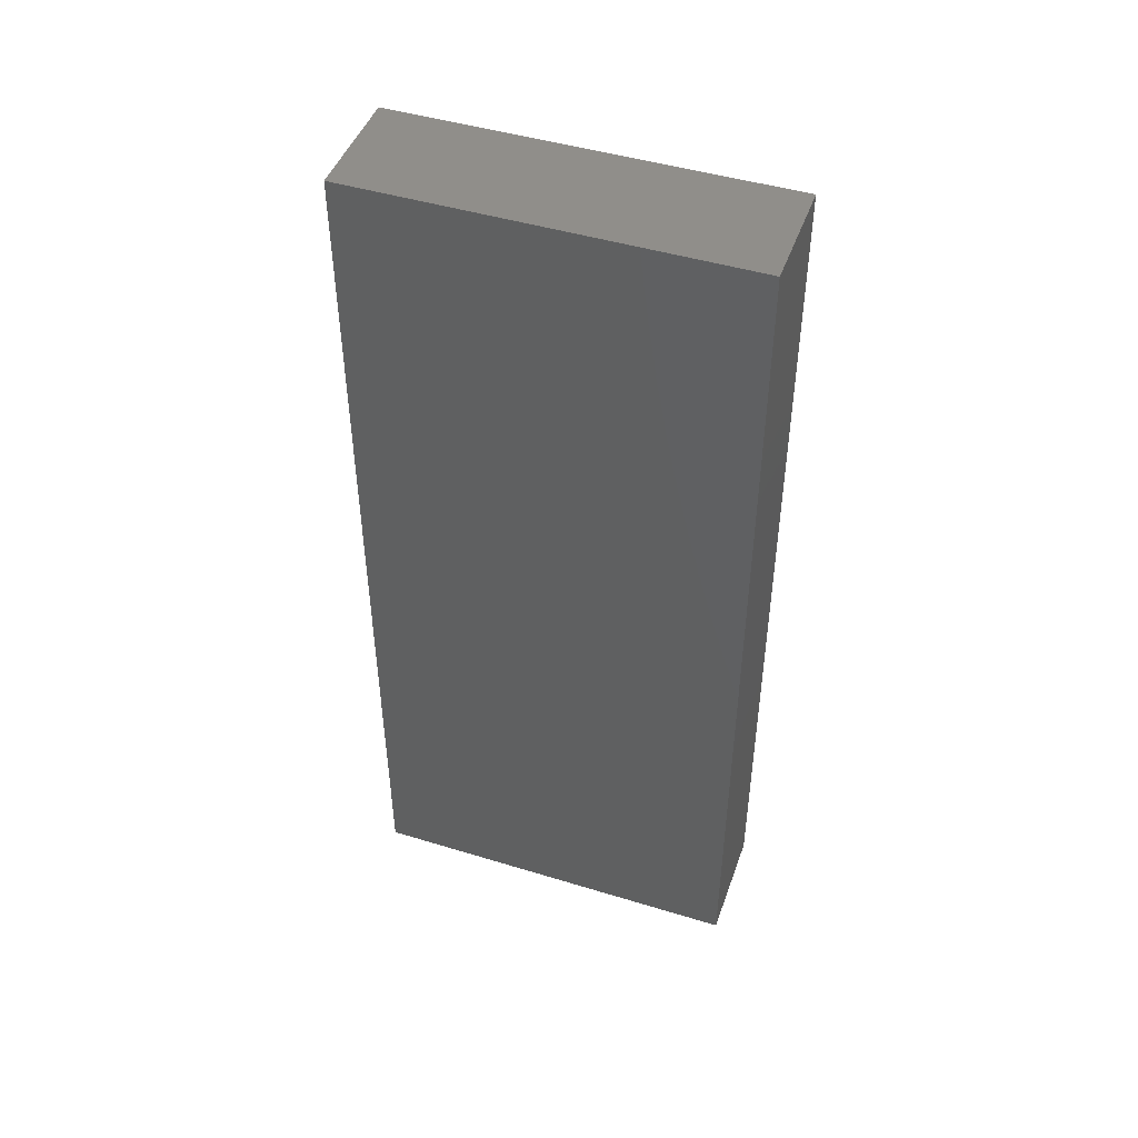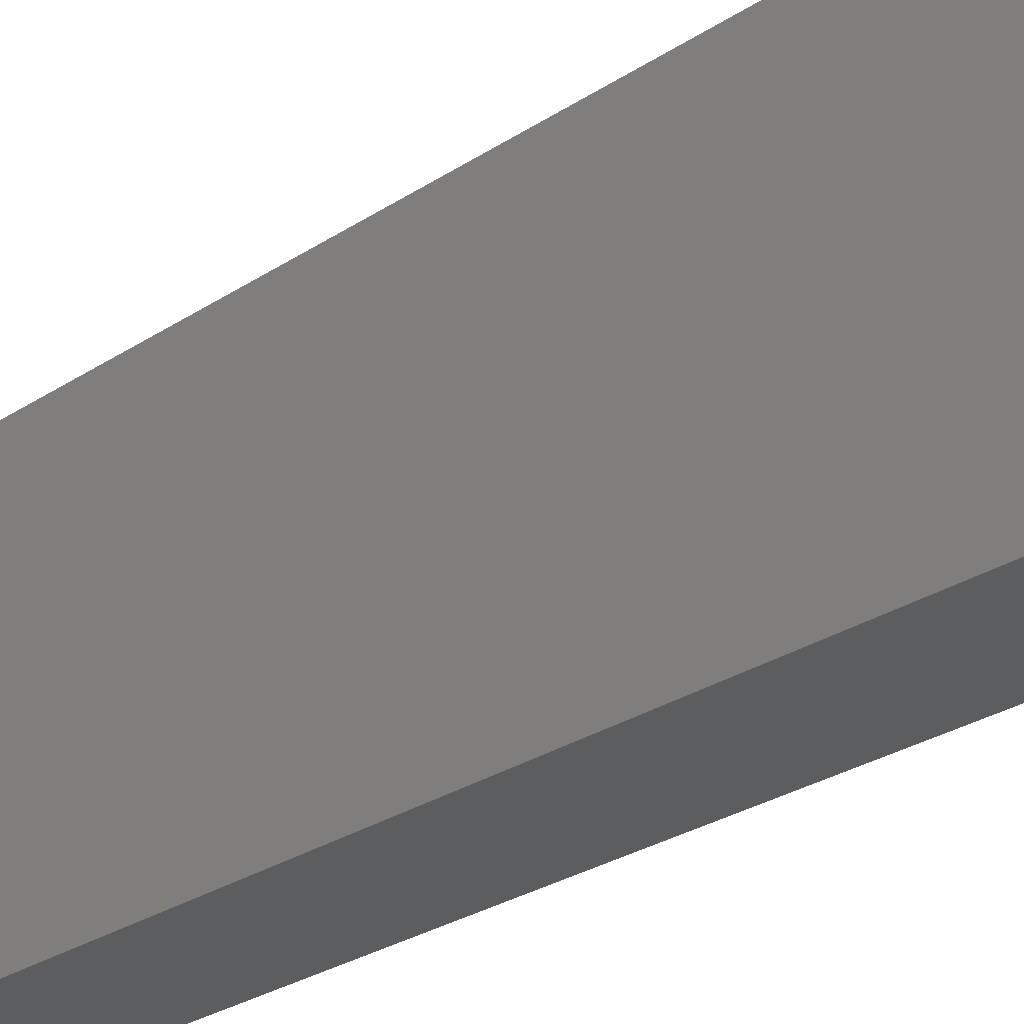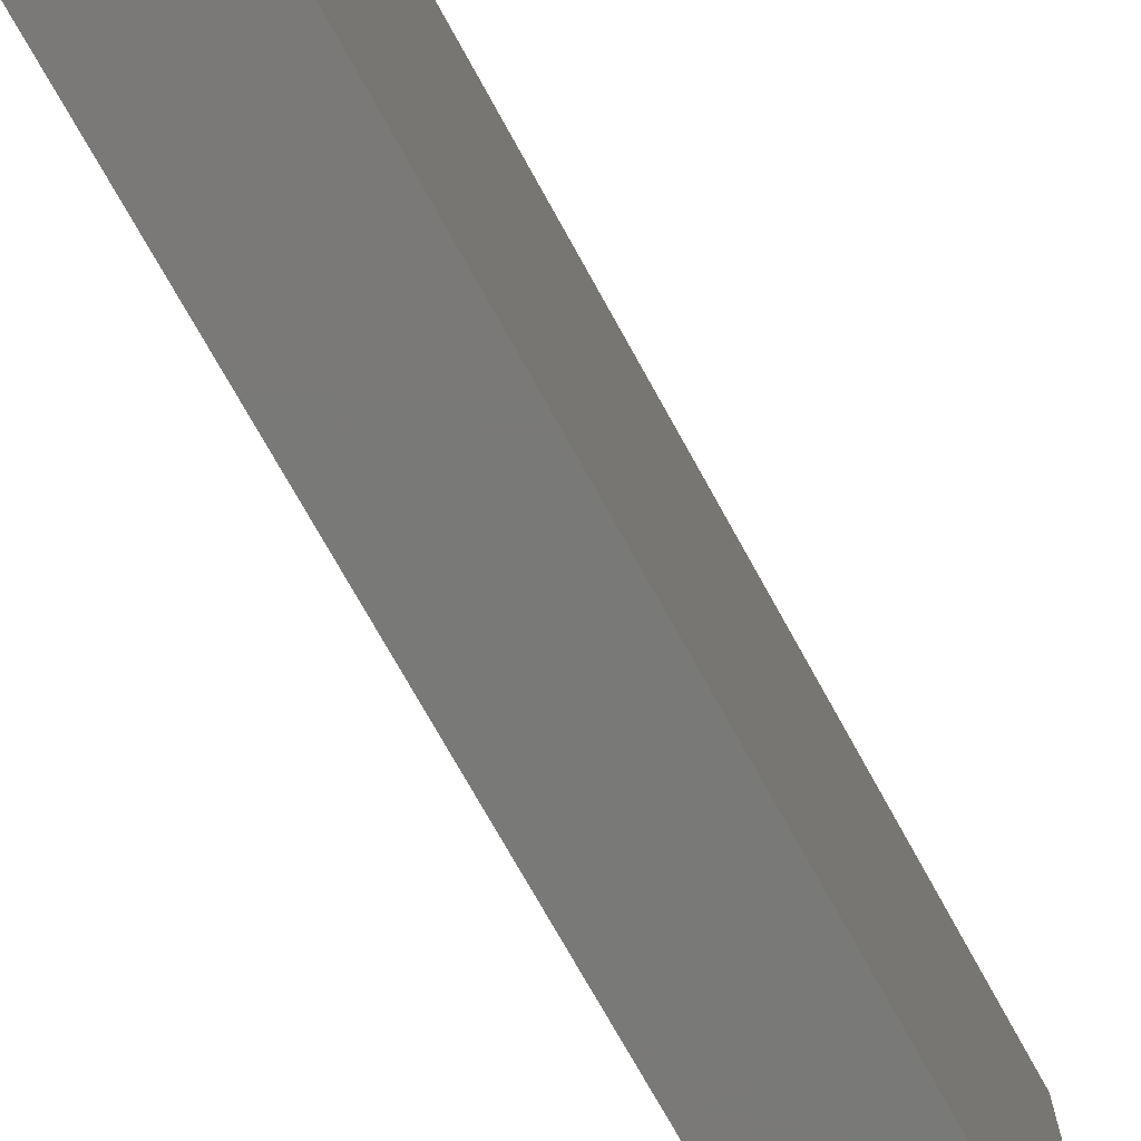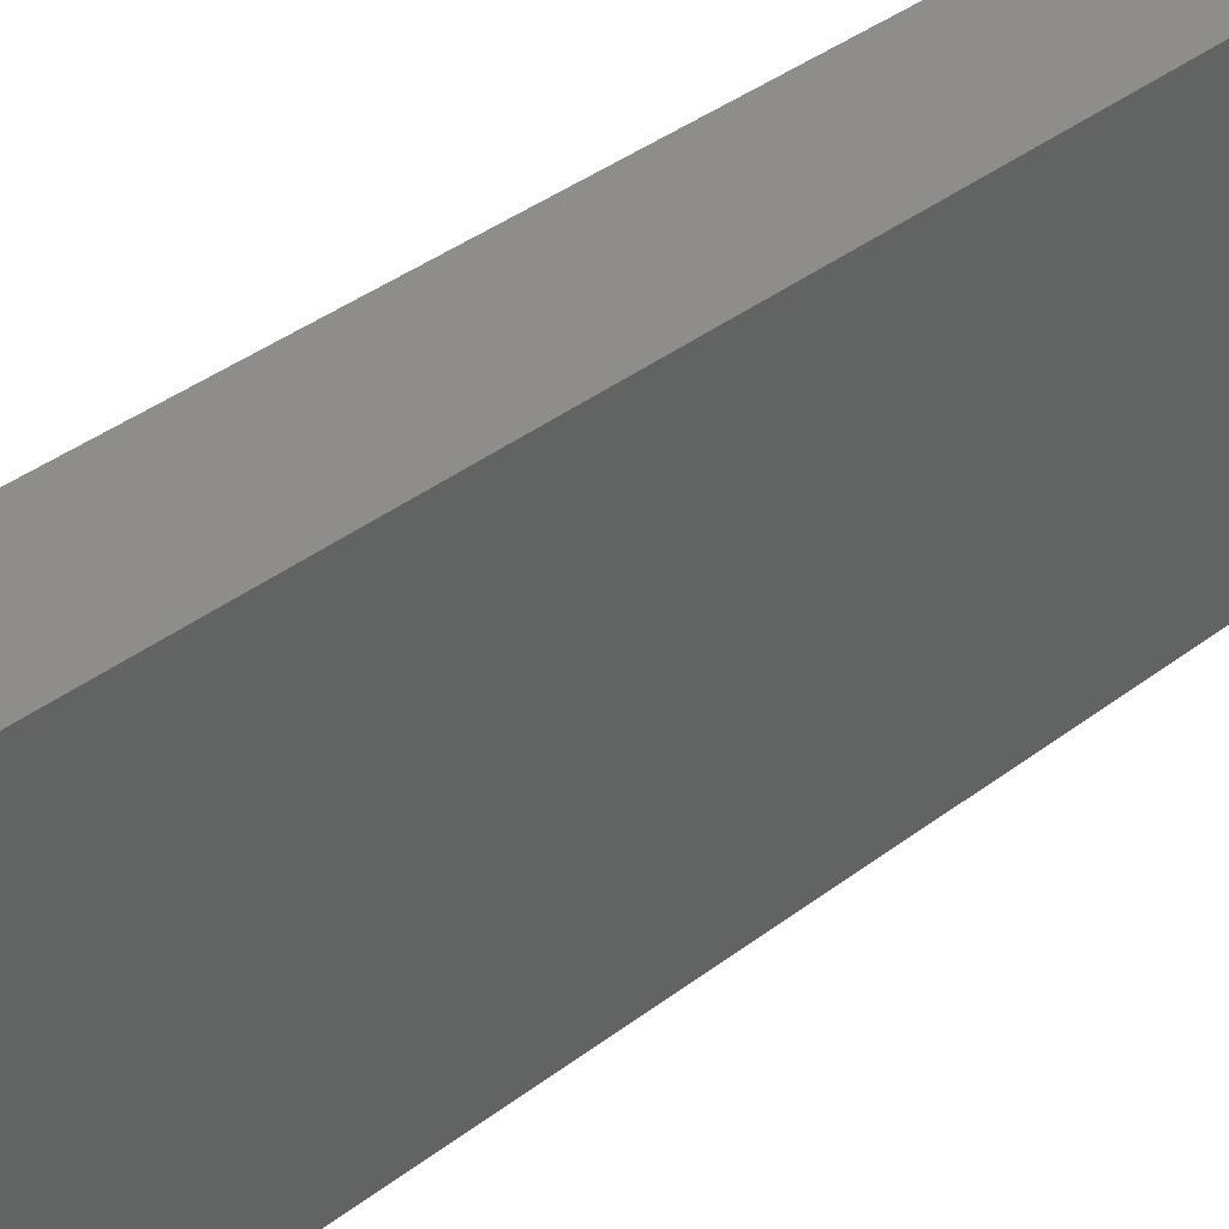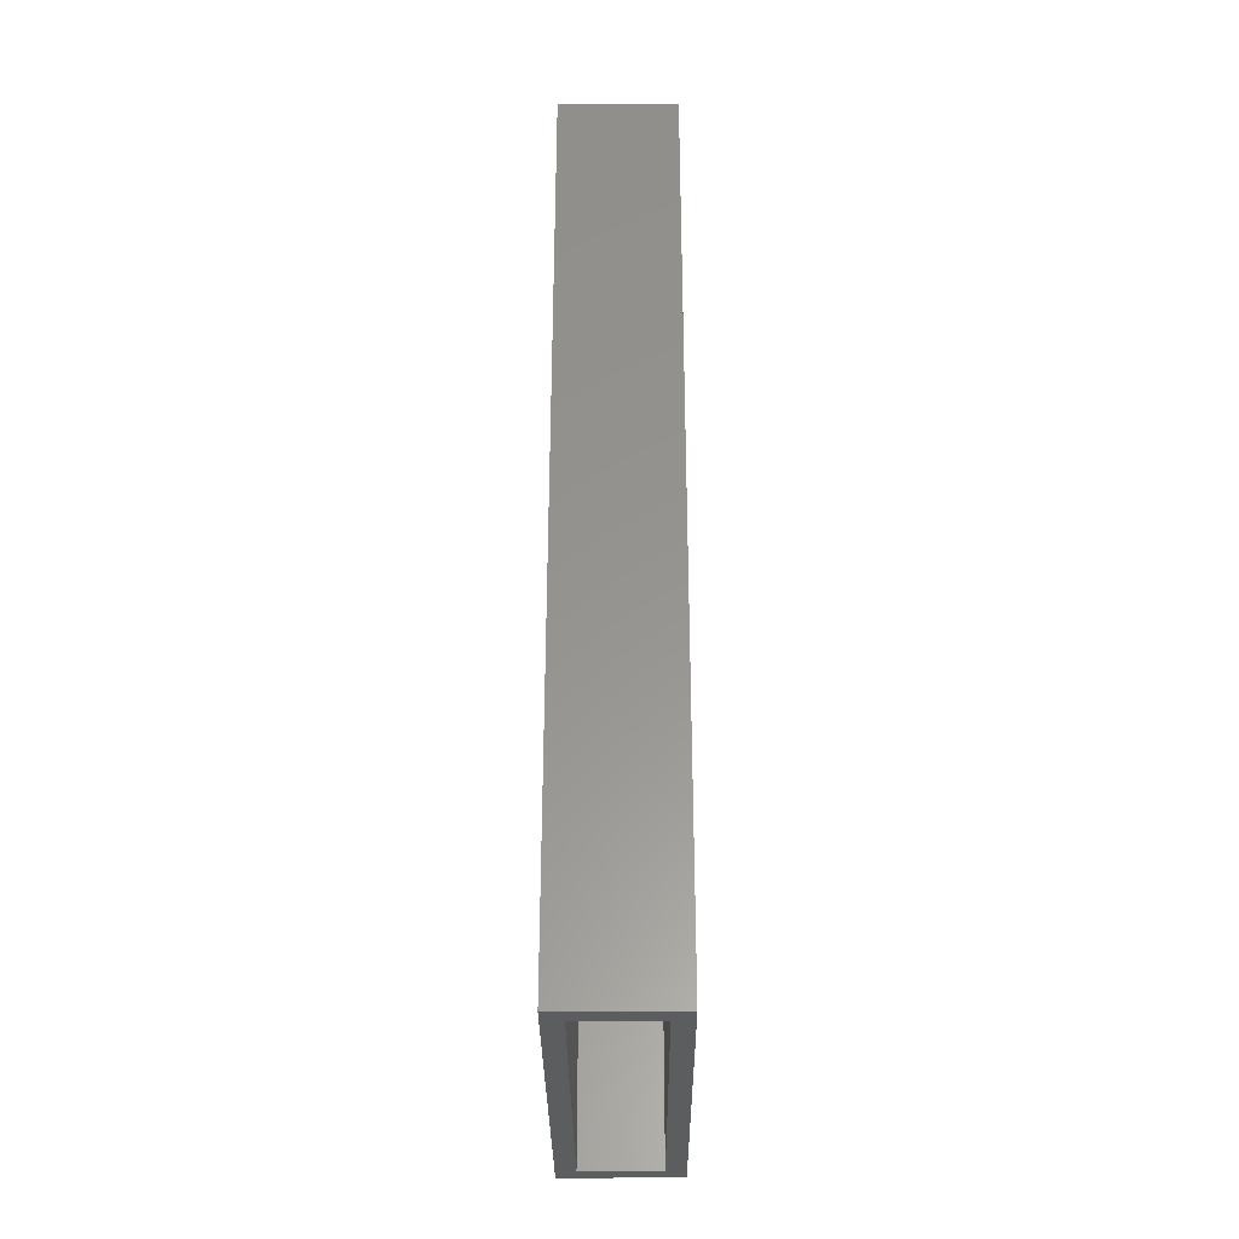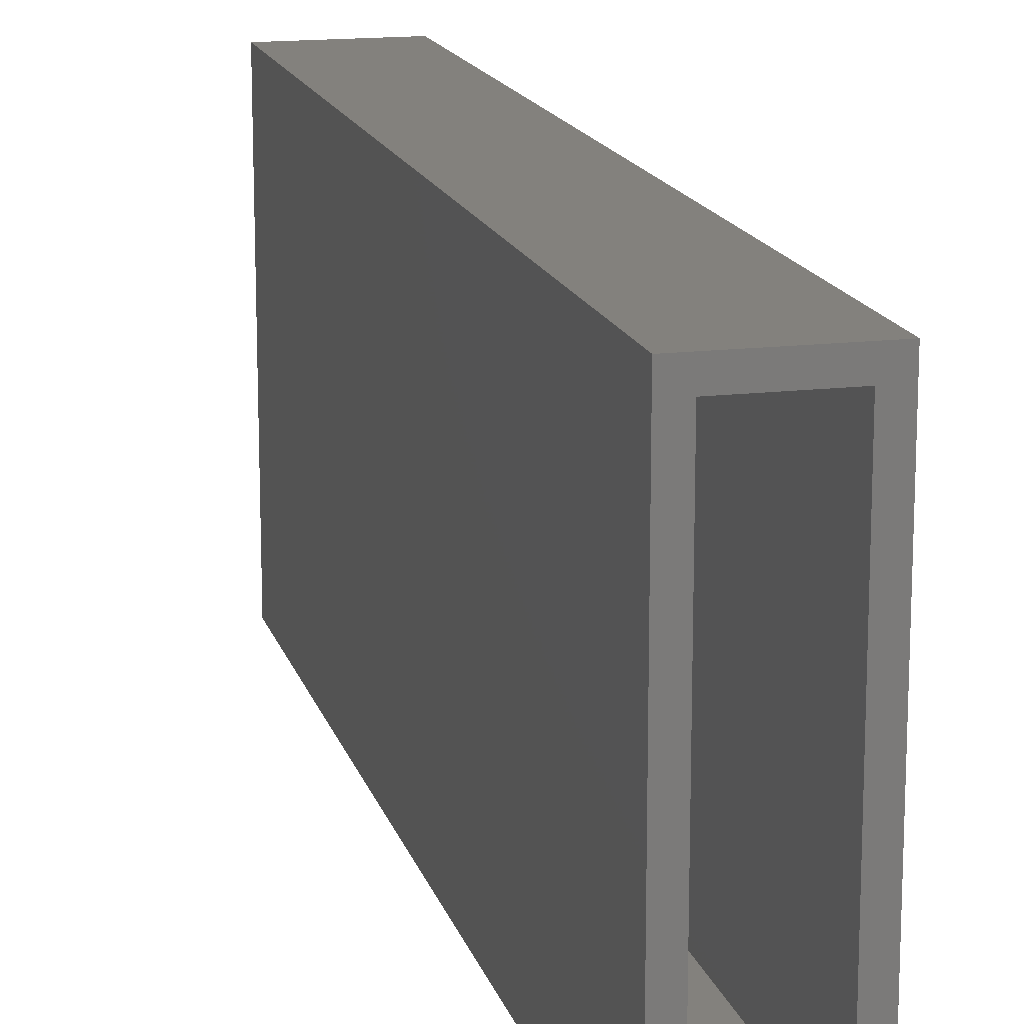
<metadata>
{"format":"stl","ext":"stl","renderer":"f3d","projection":"perspective","resolution":1024,"background":"white","views":[{"elev":46.4,"azim":109.2,"up":"+Z"},{"elev":-30.9,"azim":-47.6,"up":"+Y"},{"elev":-72.2,"azim":-151.2,"up":"+Y"},{"elev":41.6,"azim":47.9,"up":"+Y"},{"elev":-32.1,"azim":0.4,"up":"+Z"},{"elev":15.7,"azim":165.7,"up":"+Y"}]}
</metadata>
<code>
# stl→obj: 16 verts, 28 faces
v 0.09474 -0.3203 -5.801e-18
v 0 -0.3203 0
v 0.01562 -0.3047 -9.568e-19
v 0.07911 -0.3047 -4.844e-18
v 0.07911 -0.01562 -4.844e-18
v 0.09474 0 -5.801e-18
v 0 0 0
v 0.01562 -0.01562 -9.568e-19
v 0.07911 -0.3047 0.7344
v 0.07911 -0.01562 0.7344
v 0.01562 -0.3047 0.7344
v 0.01562 -0.01562 0.7344
v 4.592e-17 -0.3203 0.75
v 0.09474 -0.3203 0.75
v 4.592e-17 0 0.75
v 0.09474 0 0.75
f 1 2 3
f 1 3 4
f 1 4 5
f 1 5 6
f 6 5 7
f 7 5 8
f 7 8 2
f 2 8 3
f 4 9 5
f 5 9 10
f 11 3 12
f 12 3 8
f 8 5 12
f 12 5 10
f 3 11 4
f 4 11 9
f 10 9 12
f 12 9 11
f 2 1 13
f 13 1 14
f 7 15 6
f 6 15 16
f 13 15 2
f 2 15 7
f 16 15 14
f 14 15 13
f 1 6 14
f 14 6 16

</code>
